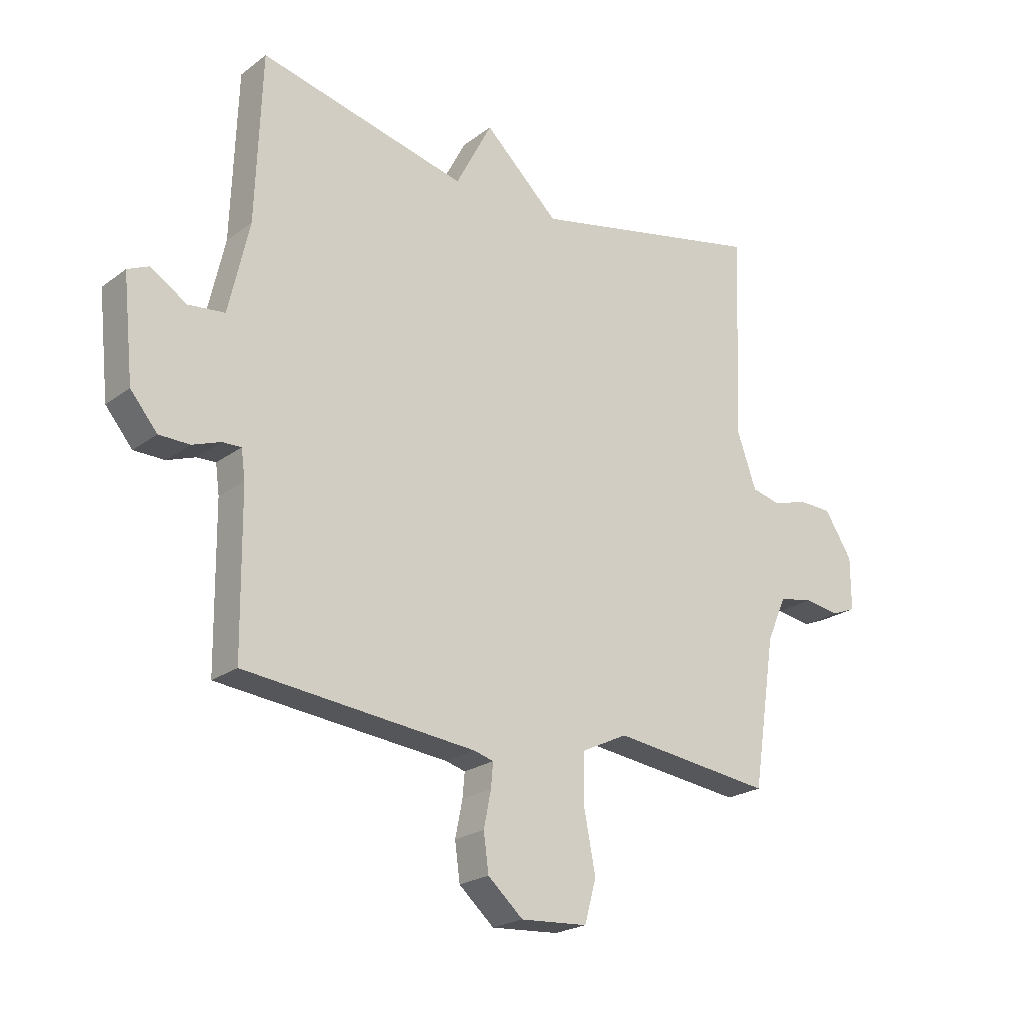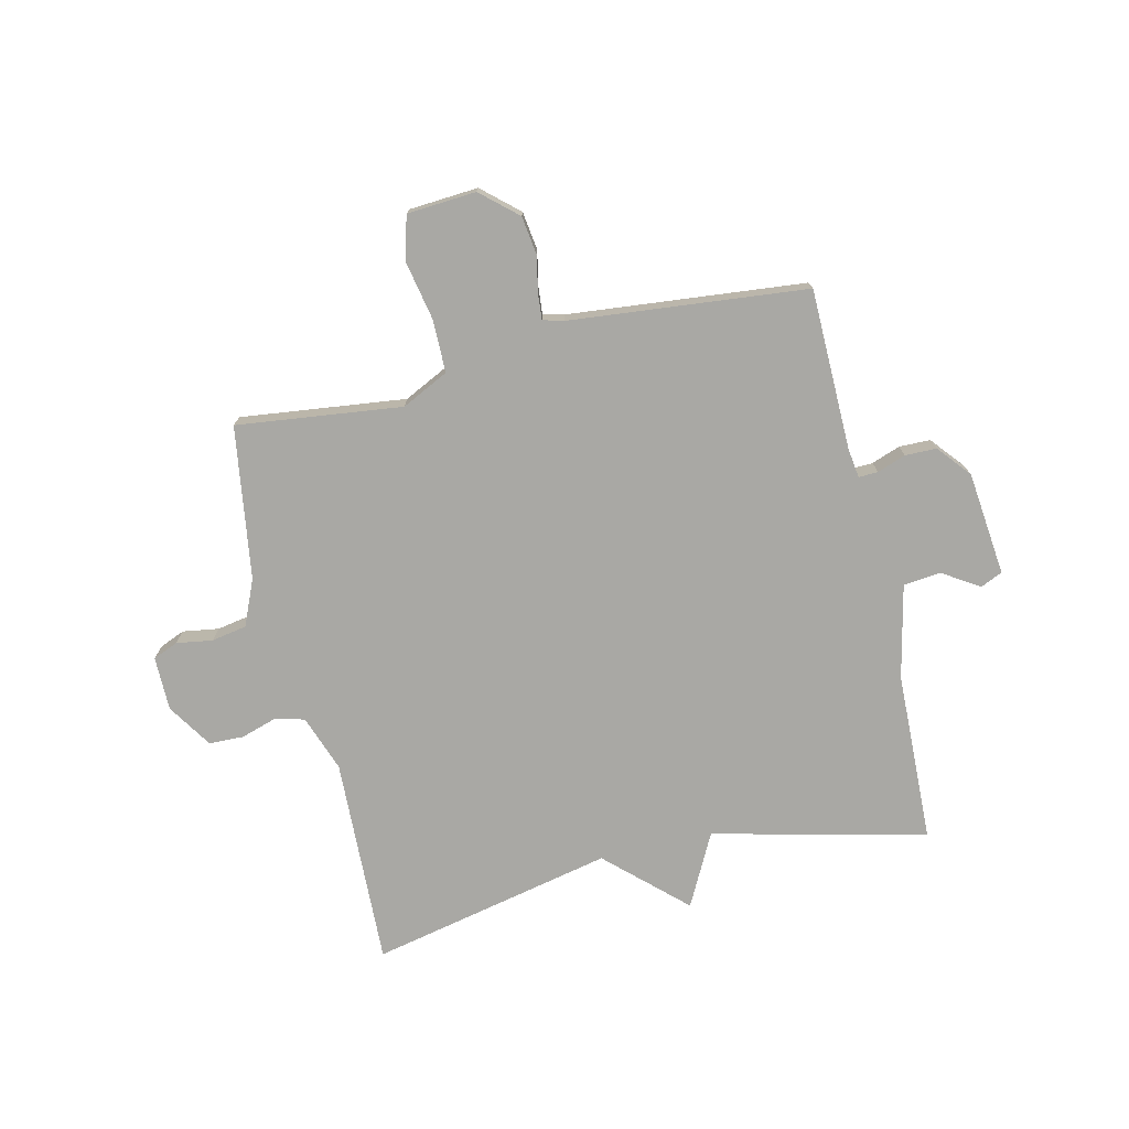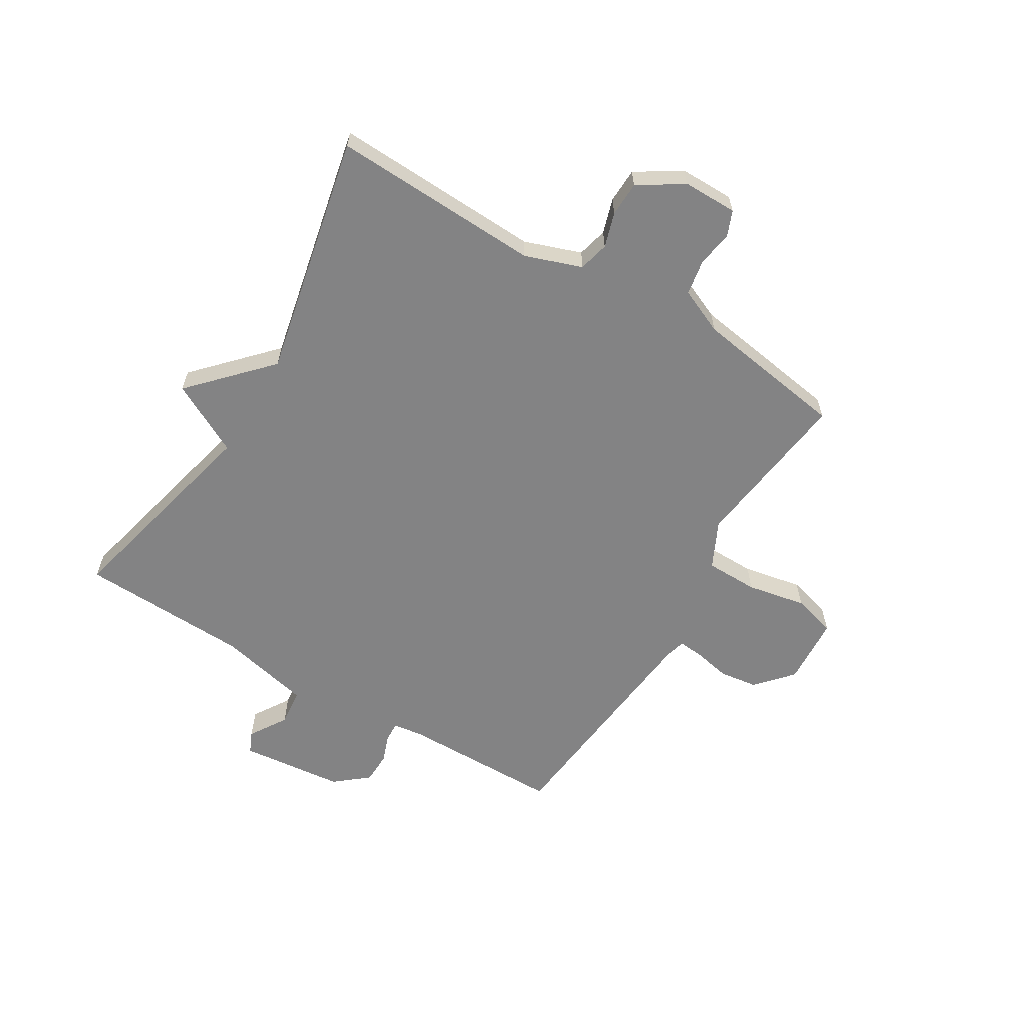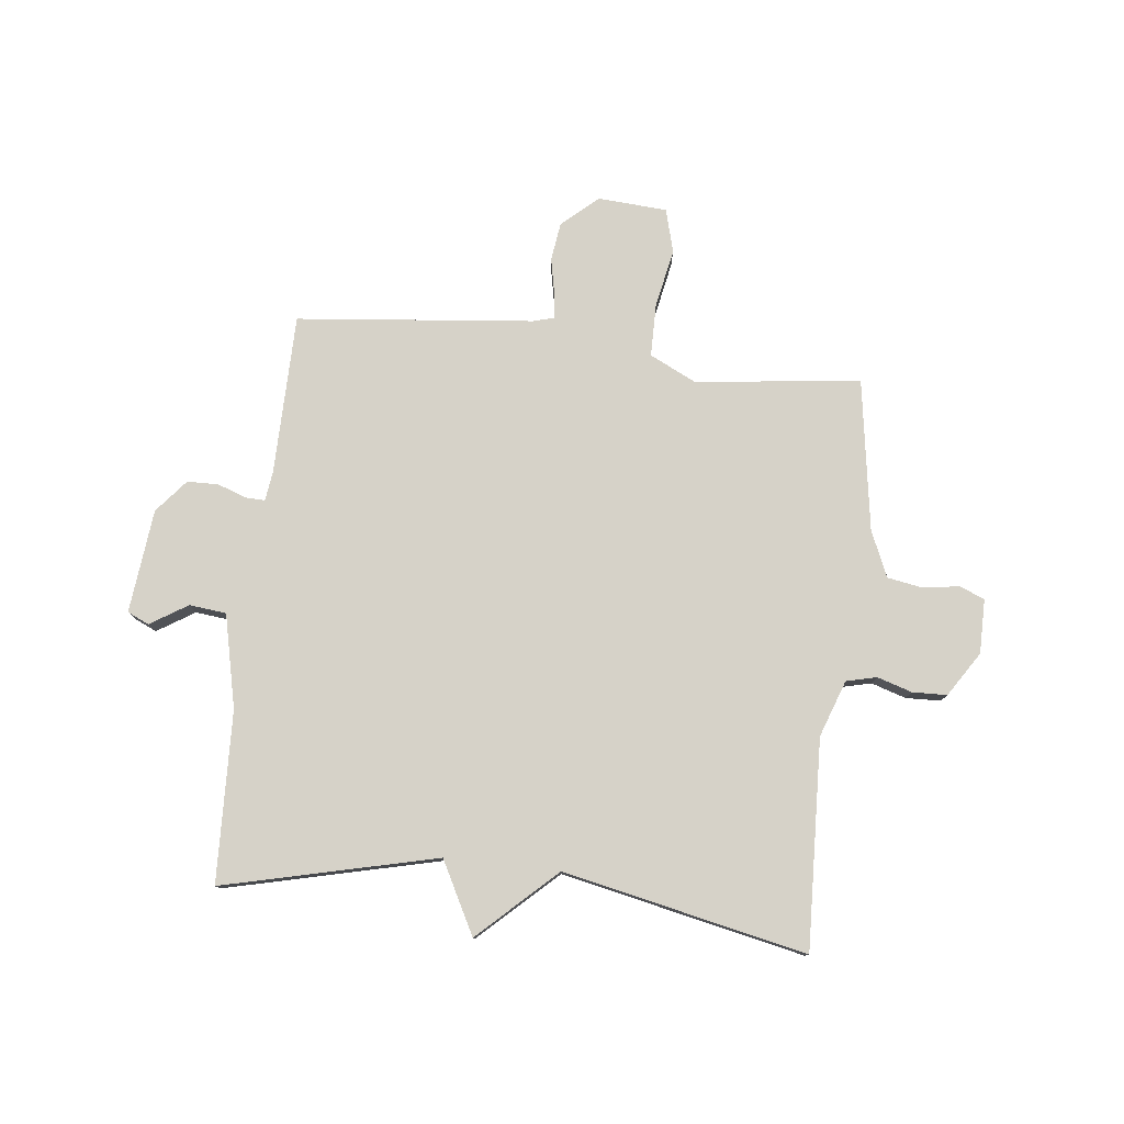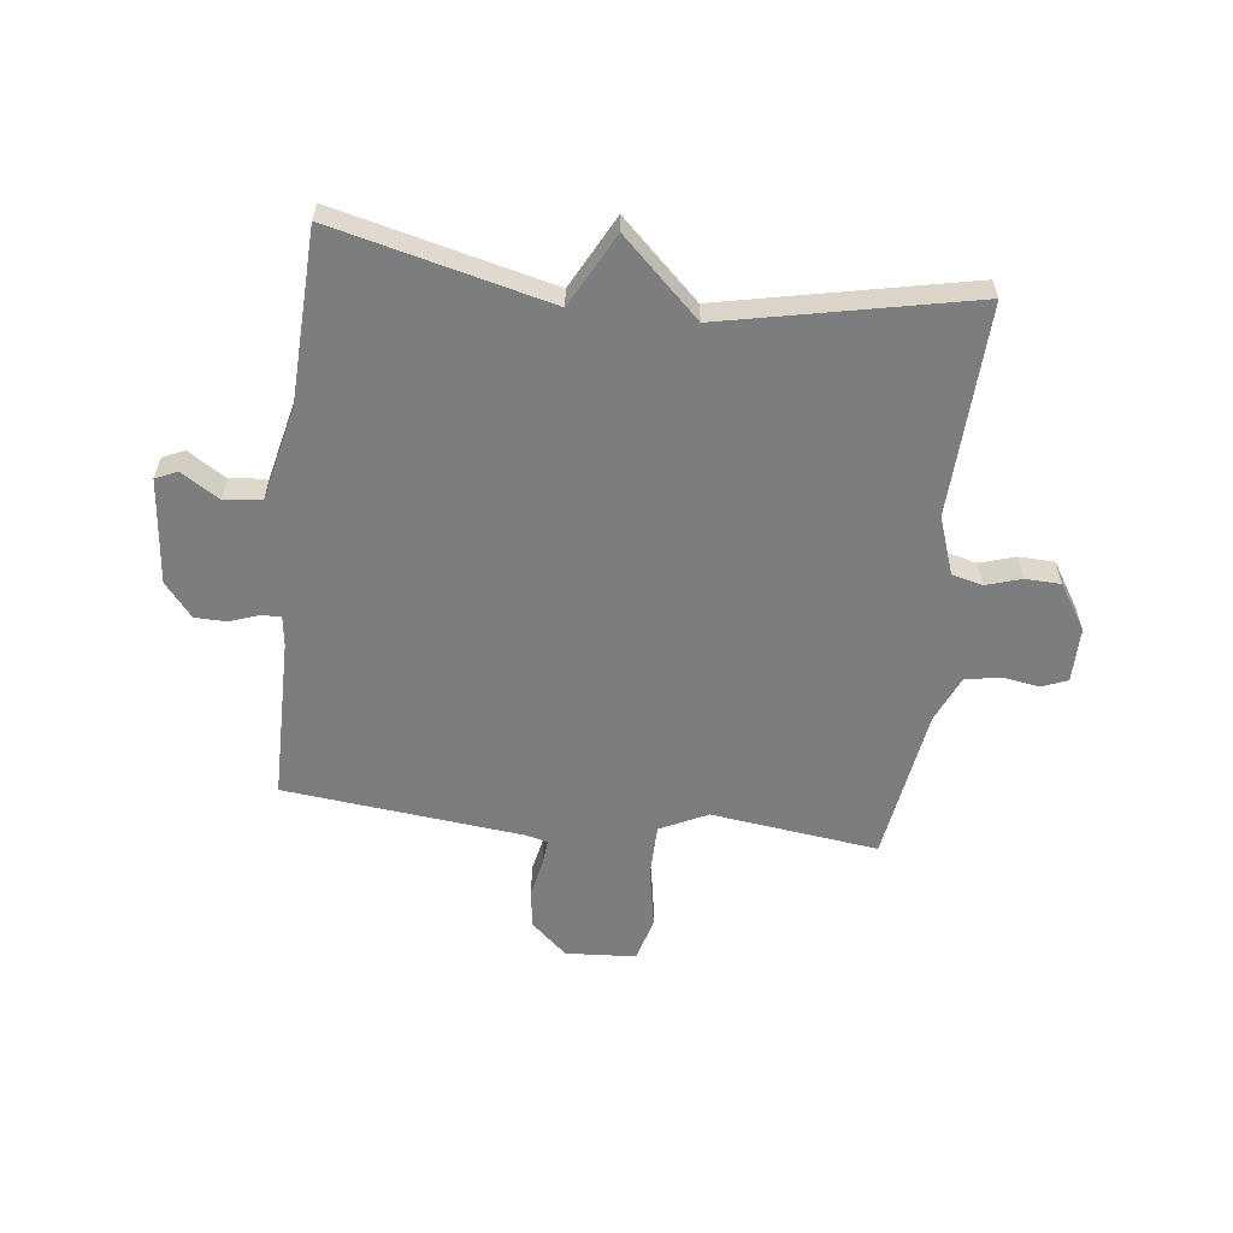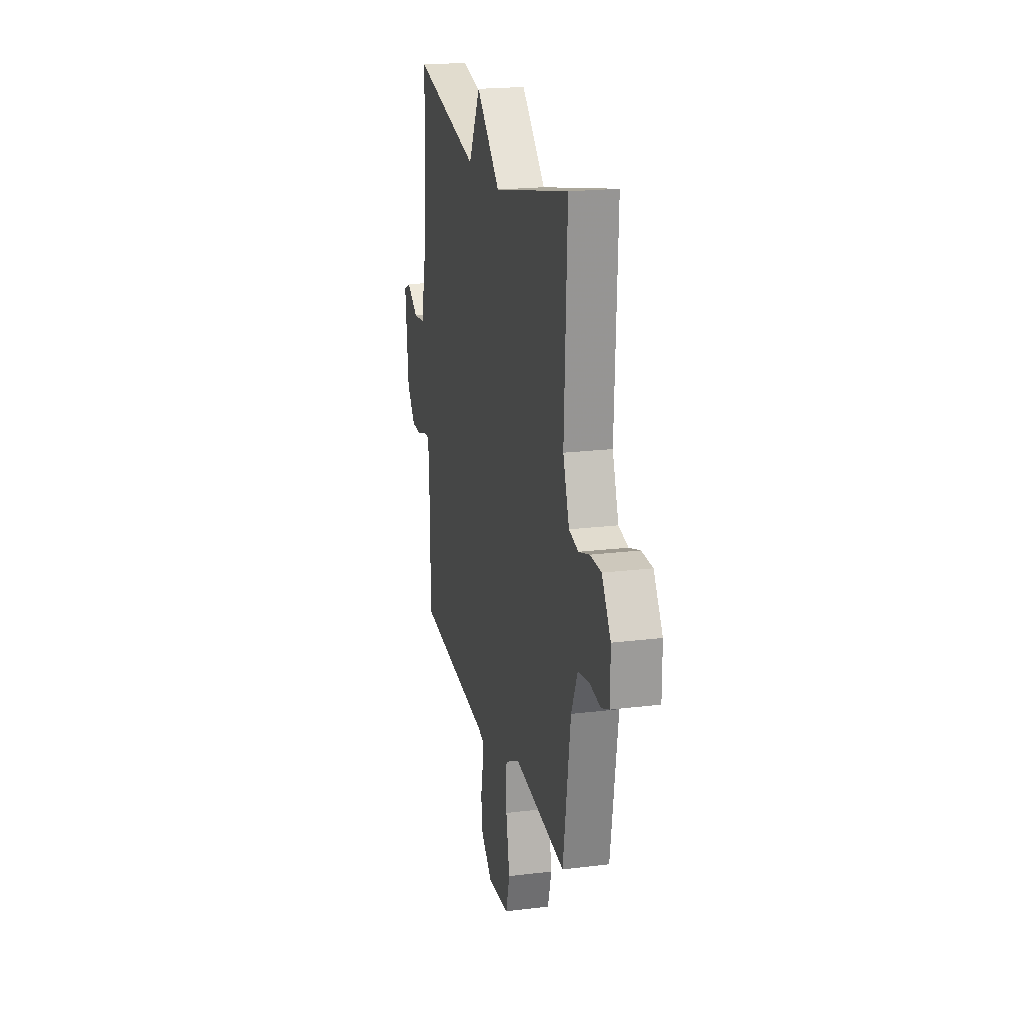
<metadata>
{"format":"obj","ext":"obj","renderer":"f3d","projection":"perspective","resolution":1024,"background":"white","views":[{"elev":-22.2,"azim":-38.3,"up":"+Z"},{"elev":-74.9,"azim":-166.6,"up":"+Y"},{"elev":-61.2,"azim":58.9,"up":"+Y"},{"elev":78.3,"azim":6.5,"up":"+Y"},{"elev":-59.0,"azim":-6.9,"up":"+Y"},{"elev":20.2,"azim":77.2,"up":"+Z"}]}
</metadata>
<code>
v -0.5 0.07 -0.5
v -0.503 0.07 -0.219
v -0.51 0.07 -0.167
v -0.544 0.07 -0.168
v -0.594 0.07 -0.186
v -0.649 0.07 -0.185
v -0.697 0.07 -0.127
v -0.716 0.07 0.055
v -0.678 0.07 0.072
v -0.613 0.07 0.031
v -0.548 0.07 0.038
v -0.511 0.07 0.201
v -0.5 0.07 0.5
v -0.126 0.07 0.41
v -0.06 0.07 0.536
v 0.074 0.07 0.41
v 0.5 0.07 0.5
v 0.485 0.07 0.134
v 0.52 0.07 0.035
v 0.573 0.07 0.022
v 0.634 0.07 0.041
v 0.695 0.07 0.039
v 0.745 0.07 -0.039
v 0.745 0.07 -0.134
v 0.701 0.07 -0.152
v 0.638 0.07 -0.142
v 0.576 0.07 -0.153
v 0.541 0.07 -0.233
v 0.5 0.07 -0.5
v 0.211 0.07 -0.464
v 0.129 0.07 -0.504
v 0.128 0.07 -0.596
v 0.148 0.07 -0.7
v 0.127 0.07 -0.776
v 0.006 0.07 -0.784
v -0.057 0.07 -0.728
v -0.066 0.07 -0.661
v -0.053 0.07 -0.597
v -0.049 0.07 -0.553
v -0.085 0.07 -0.543
v -0.5 0 -0.5
v -0.503 0 -0.219
v -0.51 0 -0.167
v -0.544 0 -0.168
v -0.594 0 -0.186
v -0.649 0 -0.185
v -0.697 0 -0.127
v -0.716 0 0.055
v -0.678 0 0.072
v -0.613 0 0.031
v -0.548 0 0.038
v -0.511 0 0.201
v -0.5 0 0.5
v -0.126 0 0.41
v -0.06 0 0.536
v 0.074 0 0.41
v 0.5 0 0.5
v 0.485 0 0.134
v 0.52 0 0.035
v 0.573 0 0.022
v 0.634 0 0.041
v 0.695 0 0.039
v 0.745 0 -0.039
v 0.745 0 -0.134
v 0.701 0 -0.152
v 0.638 0 -0.142
v 0.576 0 -0.153
v 0.541 0 -0.233
v 0.5 0 -0.5
v 0.211 0 -0.464
v 0.129 0 -0.504
v 0.128 0 -0.596
v 0.148 0 -0.7
v 0.127 0 -0.776
v 0.006 0 -0.784
v -0.057 0 -0.728
v -0.066 0 -0.661
v -0.053 0 -0.597
v -0.049 0 -0.553
v -0.085 0 -0.543
f 36 37 38
f 35 36 38
f 34 35 38
f 33 34 38
f 32 33 38
f 31 32 38 39
f 30 31 39 40
f 28 29 30
f 40 1 2
f 30 40 2
f 28 30 2
f 27 28 2
f 24 25 26
f 23 24 26
f 22 23 26
f 21 22 26
f 20 21 26
f 27 2 3
f 26 27 3
f 20 26 3
f 19 20 3
f 16 17 18
f 14 15 16
f 19 3 4
f 18 19 4
f 16 18 4
f 14 16 4
f 8 9 10
f 7 8 10
f 6 7 10
f 5 6 10
f 4 5 10
f 4 10 11
f 14 4 11 12
f 12 13 14
f 78 77 76
f 78 76 75
f 78 75 74
f 78 74 73
f 78 73 72
f 79 78 72 71
f 80 79 71 70
f 70 69 68
f 42 41 80
f 42 80 70
f 42 70 68
f 42 68 67
f 66 65 64
f 66 64 63
f 66 63 62
f 66 62 61
f 66 61 60
f 43 42 67
f 43 67 66
f 43 66 60
f 43 60 59
f 58 57 56
f 56 55 54
f 44 43 59
f 44 59 58
f 44 58 56
f 44 56 54
f 50 49 48
f 50 48 47
f 50 47 46
f 50 46 45
f 50 45 44
f 51 50 44
f 52 51 44 54
f 54 53 52
f 1 41 42 2
f 2 42 43 3
f 3 43 44 4
f 4 44 45 5
f 5 45 46 6
f 6 46 47 7
f 7 47 48 8
f 8 48 49 9
f 9 49 50 10
f 10 50 51 11
f 11 51 52 12
f 12 52 53 13
f 13 53 54 14
f 14 54 55 15
f 15 55 56 16
f 16 56 57 17
f 17 57 58 18
f 18 58 59 19
f 19 59 60 20
f 20 60 61 21
f 21 61 62 22
f 22 62 63 23
f 23 63 64 24
f 24 64 65 25
f 25 65 66 26
f 26 66 67 27
f 27 67 68 28
f 28 68 69 29
f 29 69 70 30
f 30 70 71 31
f 31 71 72 32
f 32 72 73 33
f 33 73 74 34
f 34 74 75 35
f 35 75 76 36
f 36 76 77 37
f 37 77 78 38
f 38 78 79 39
f 39 79 80 40
f 40 80 41 1

</code>
